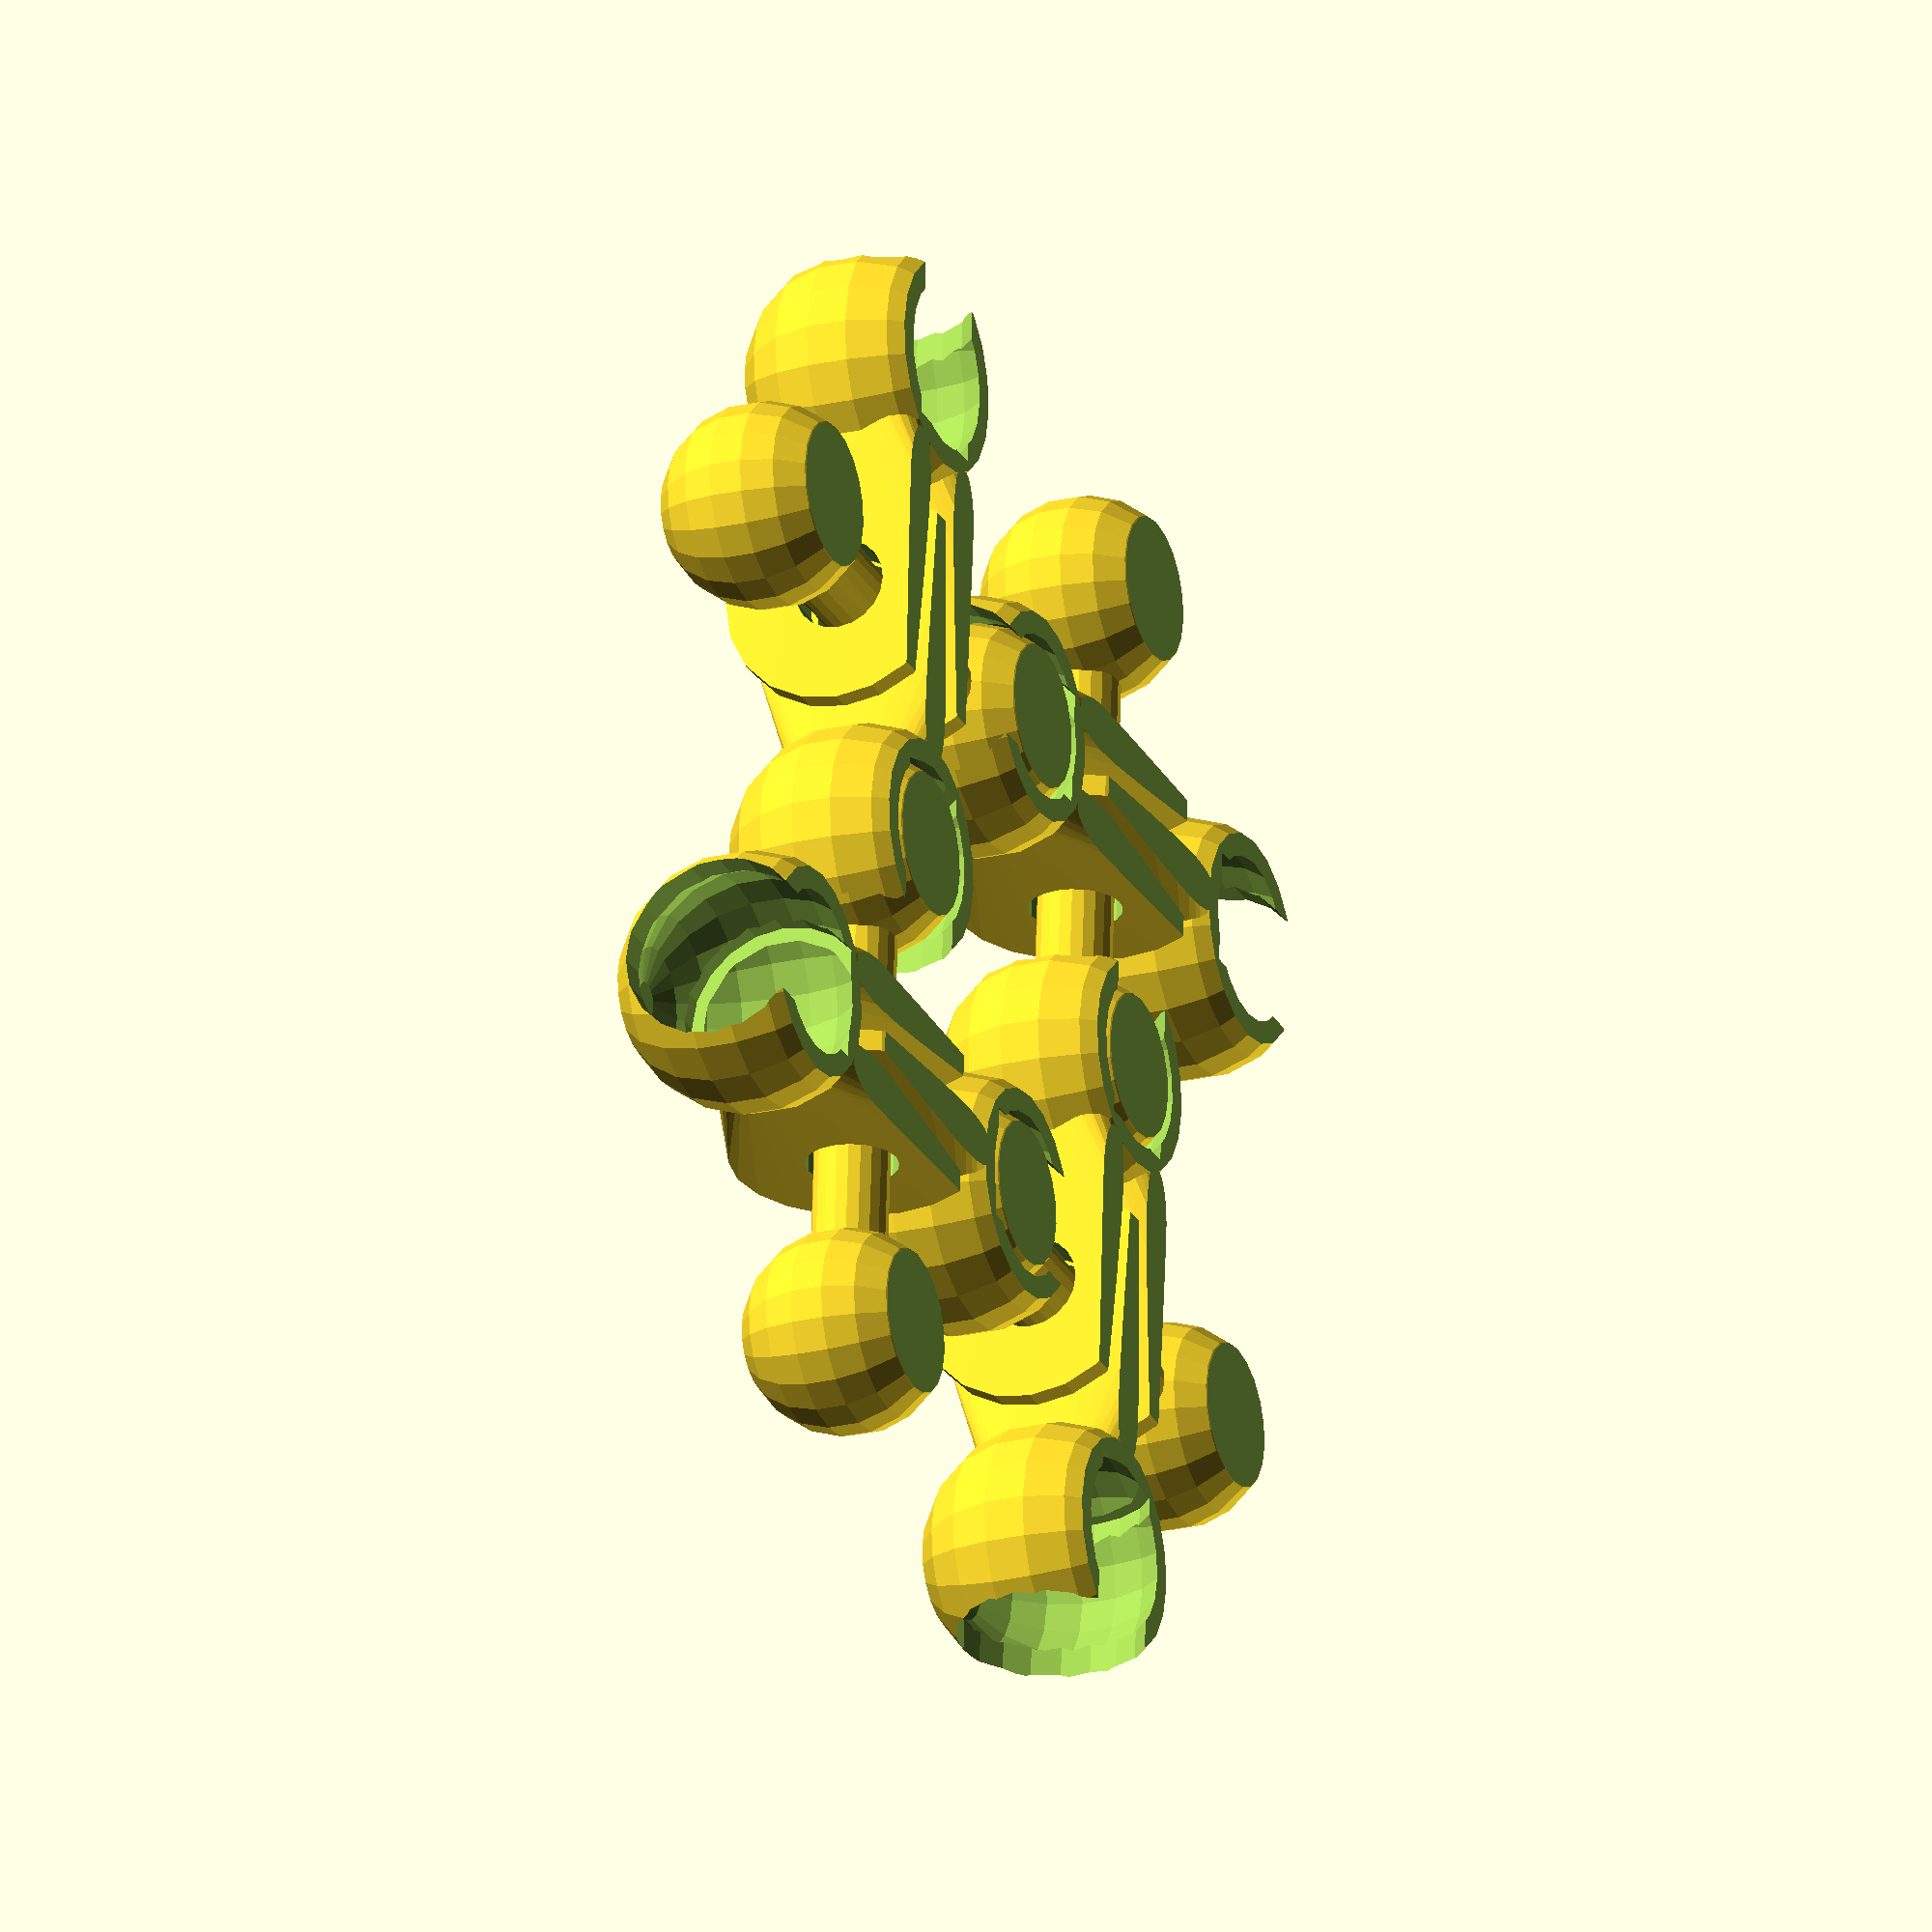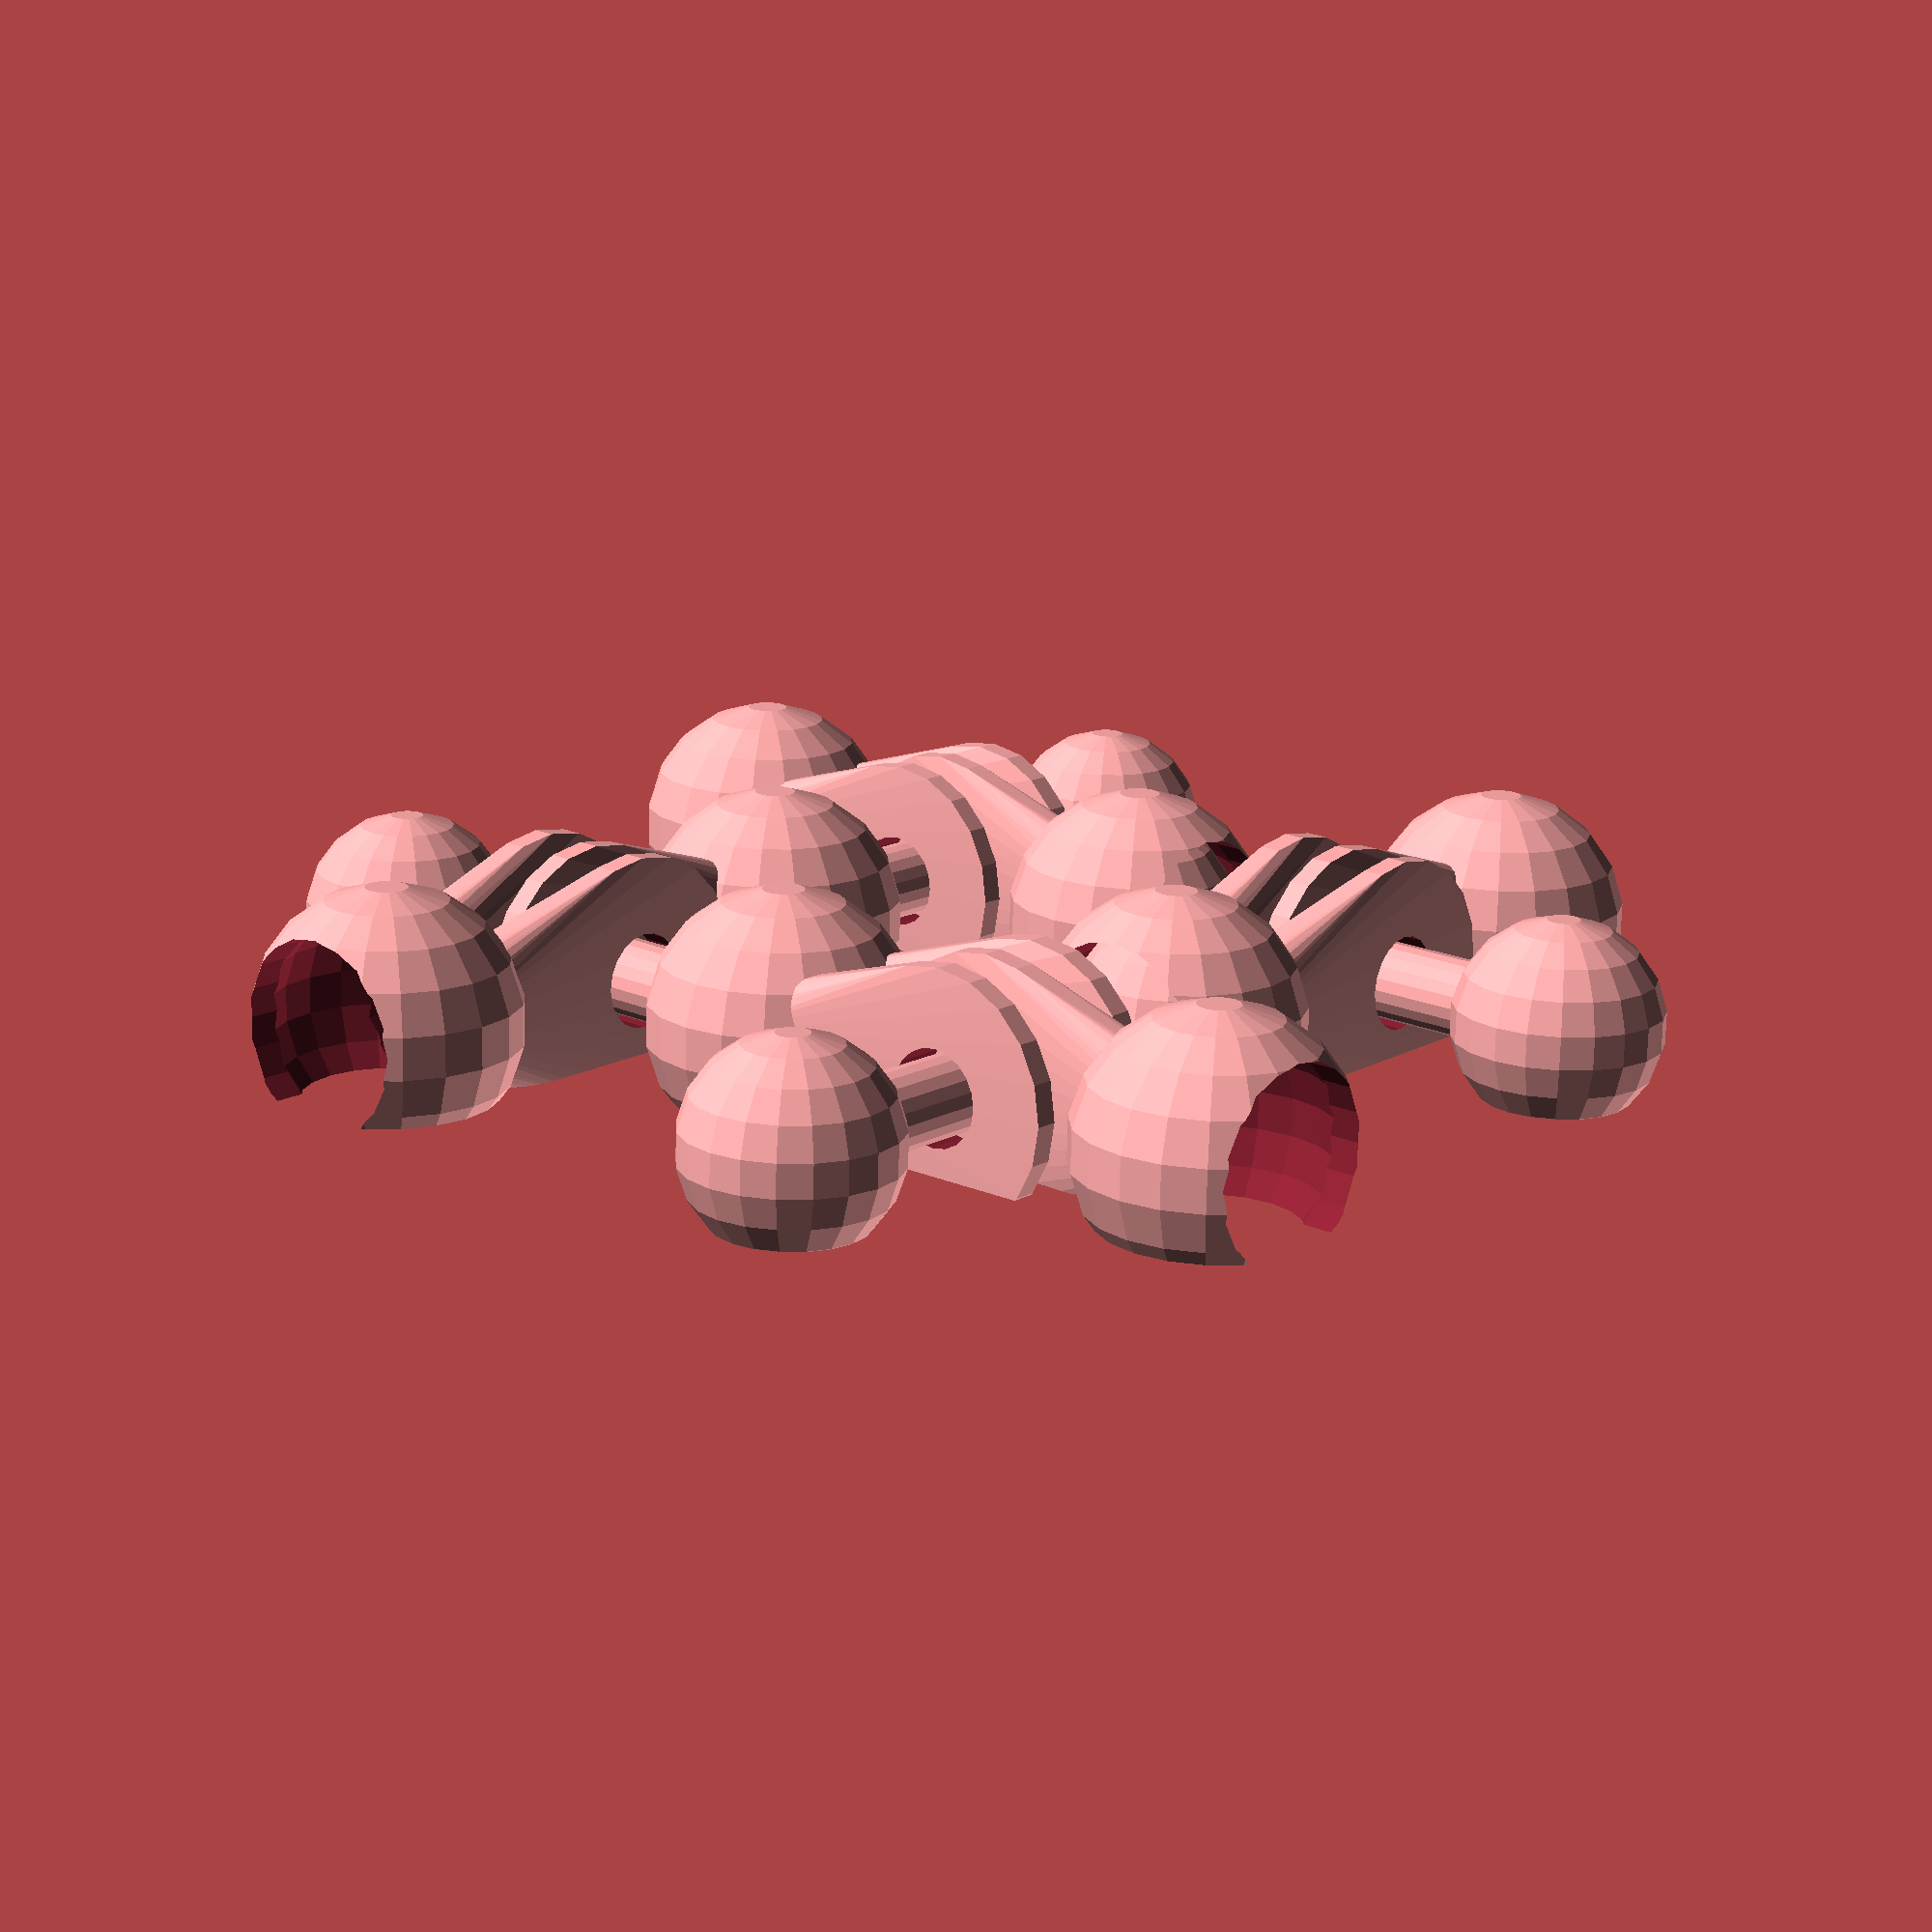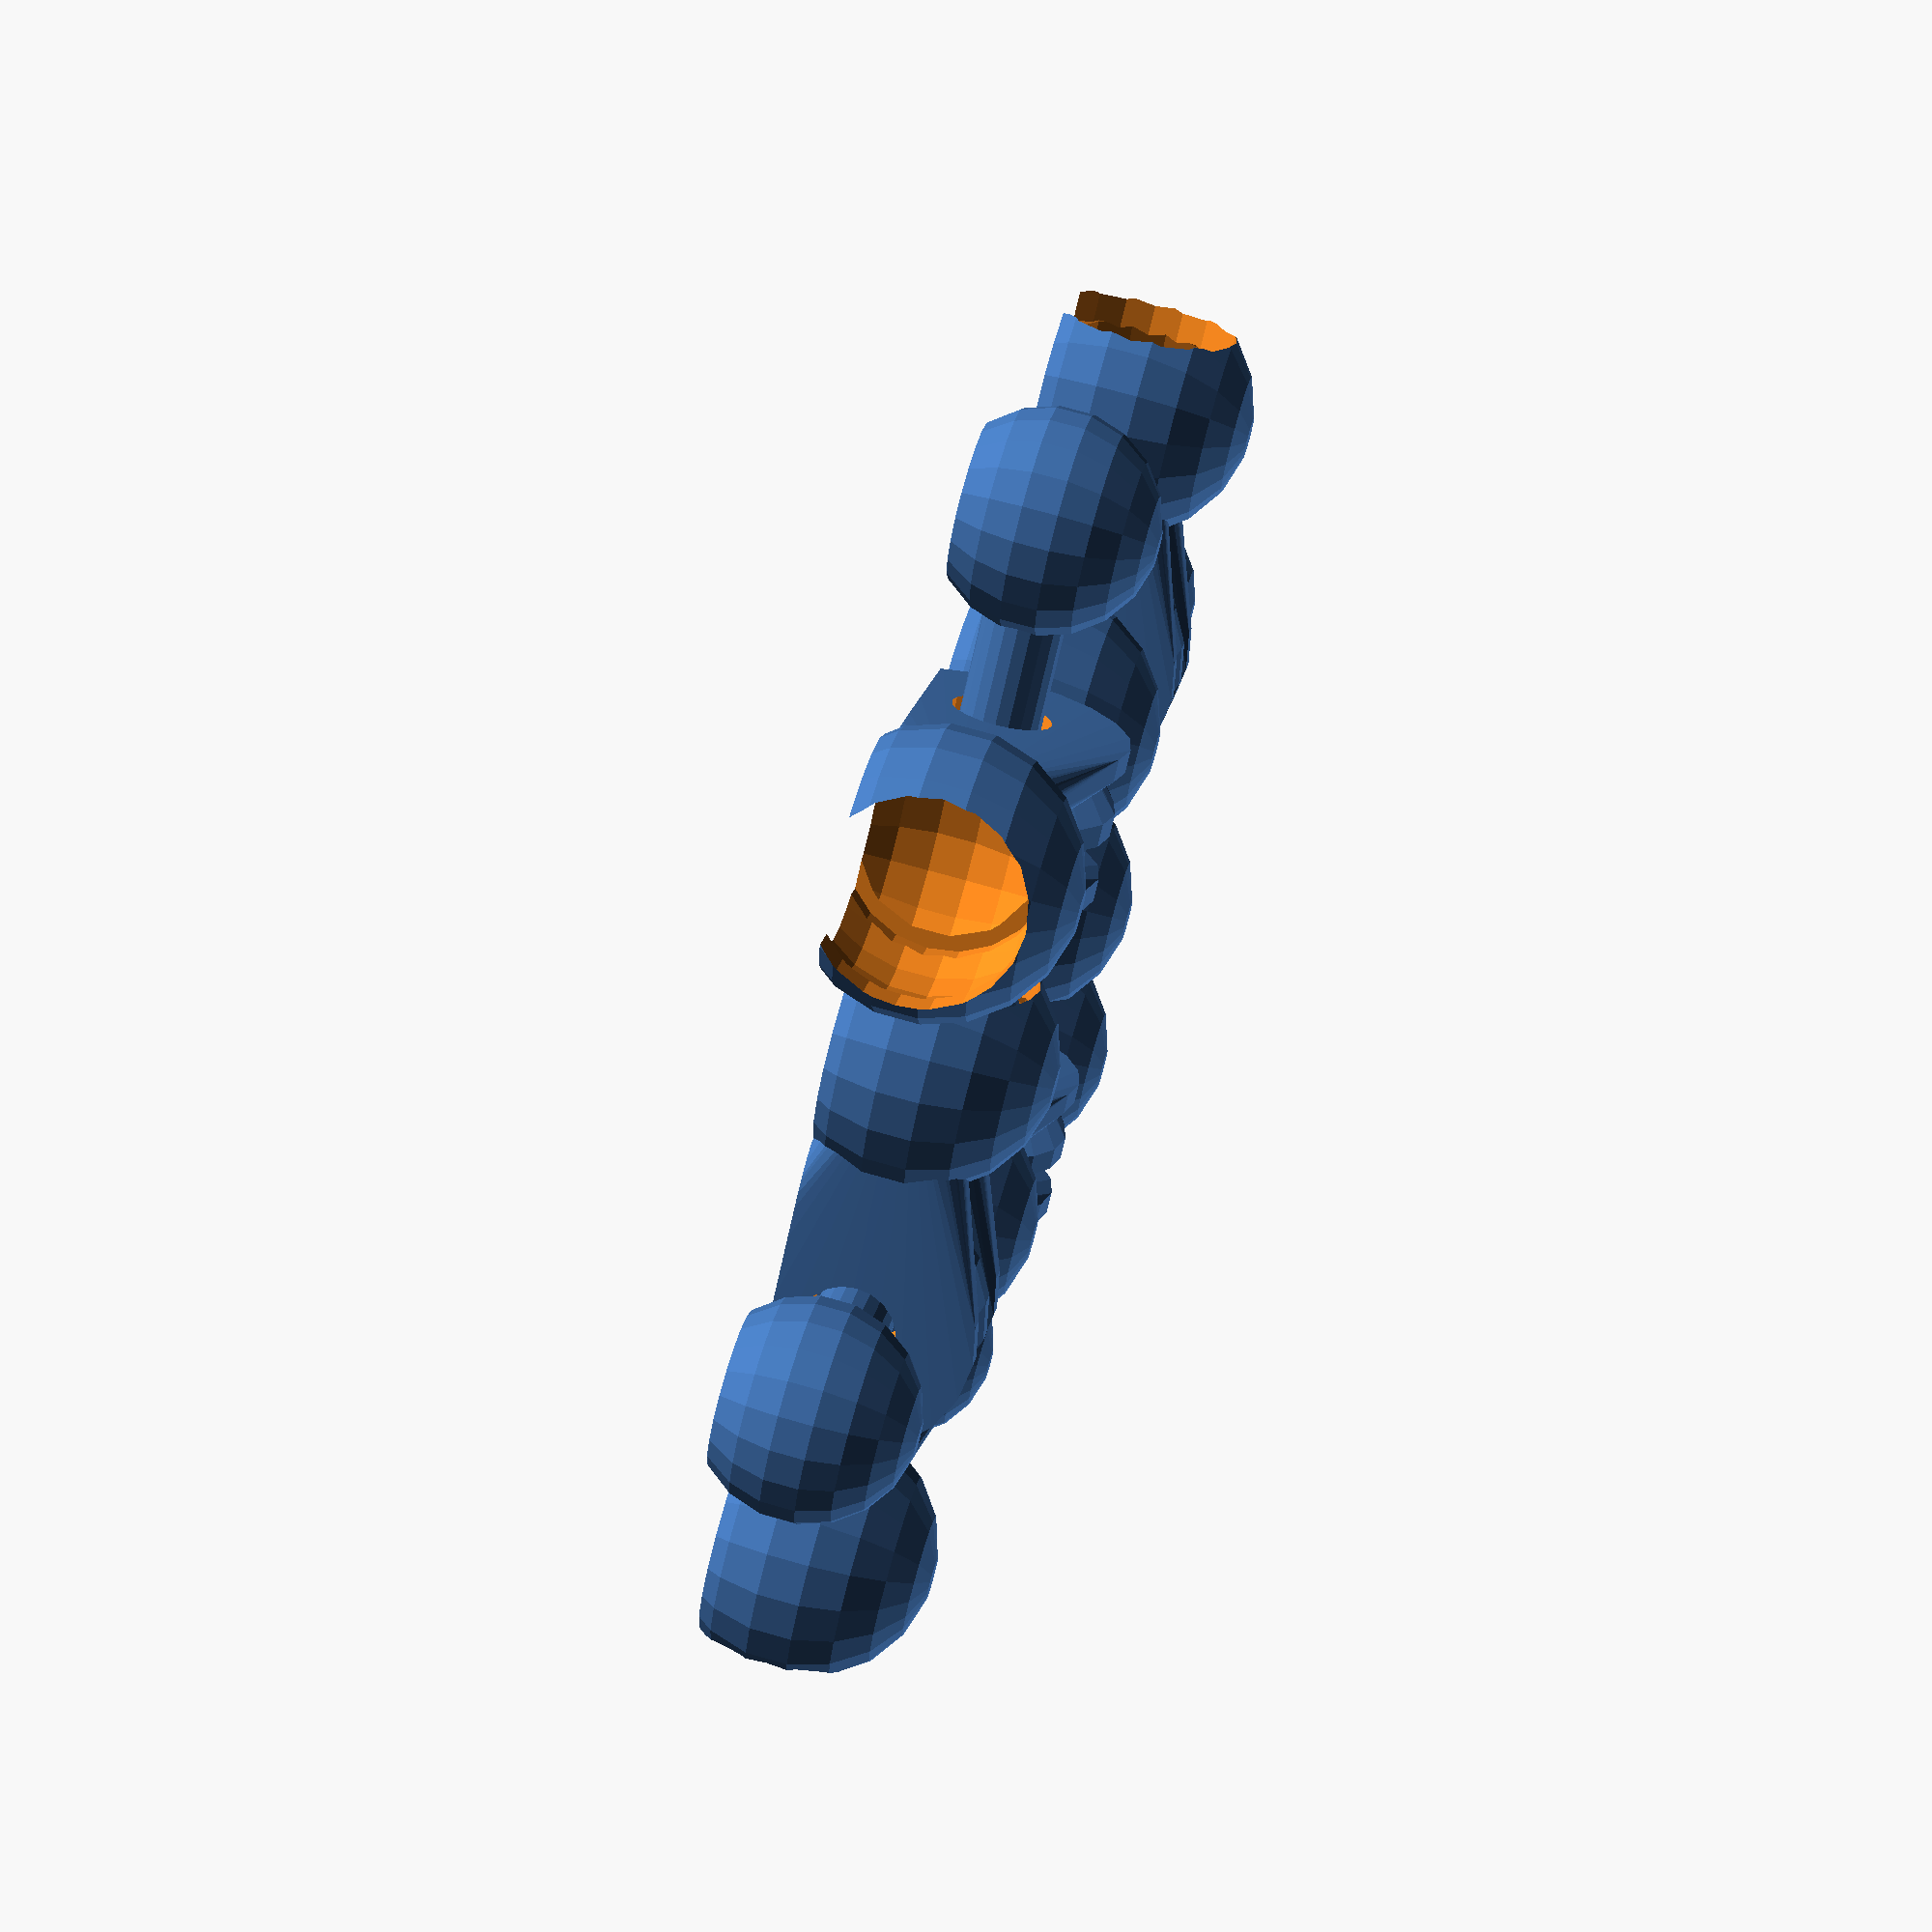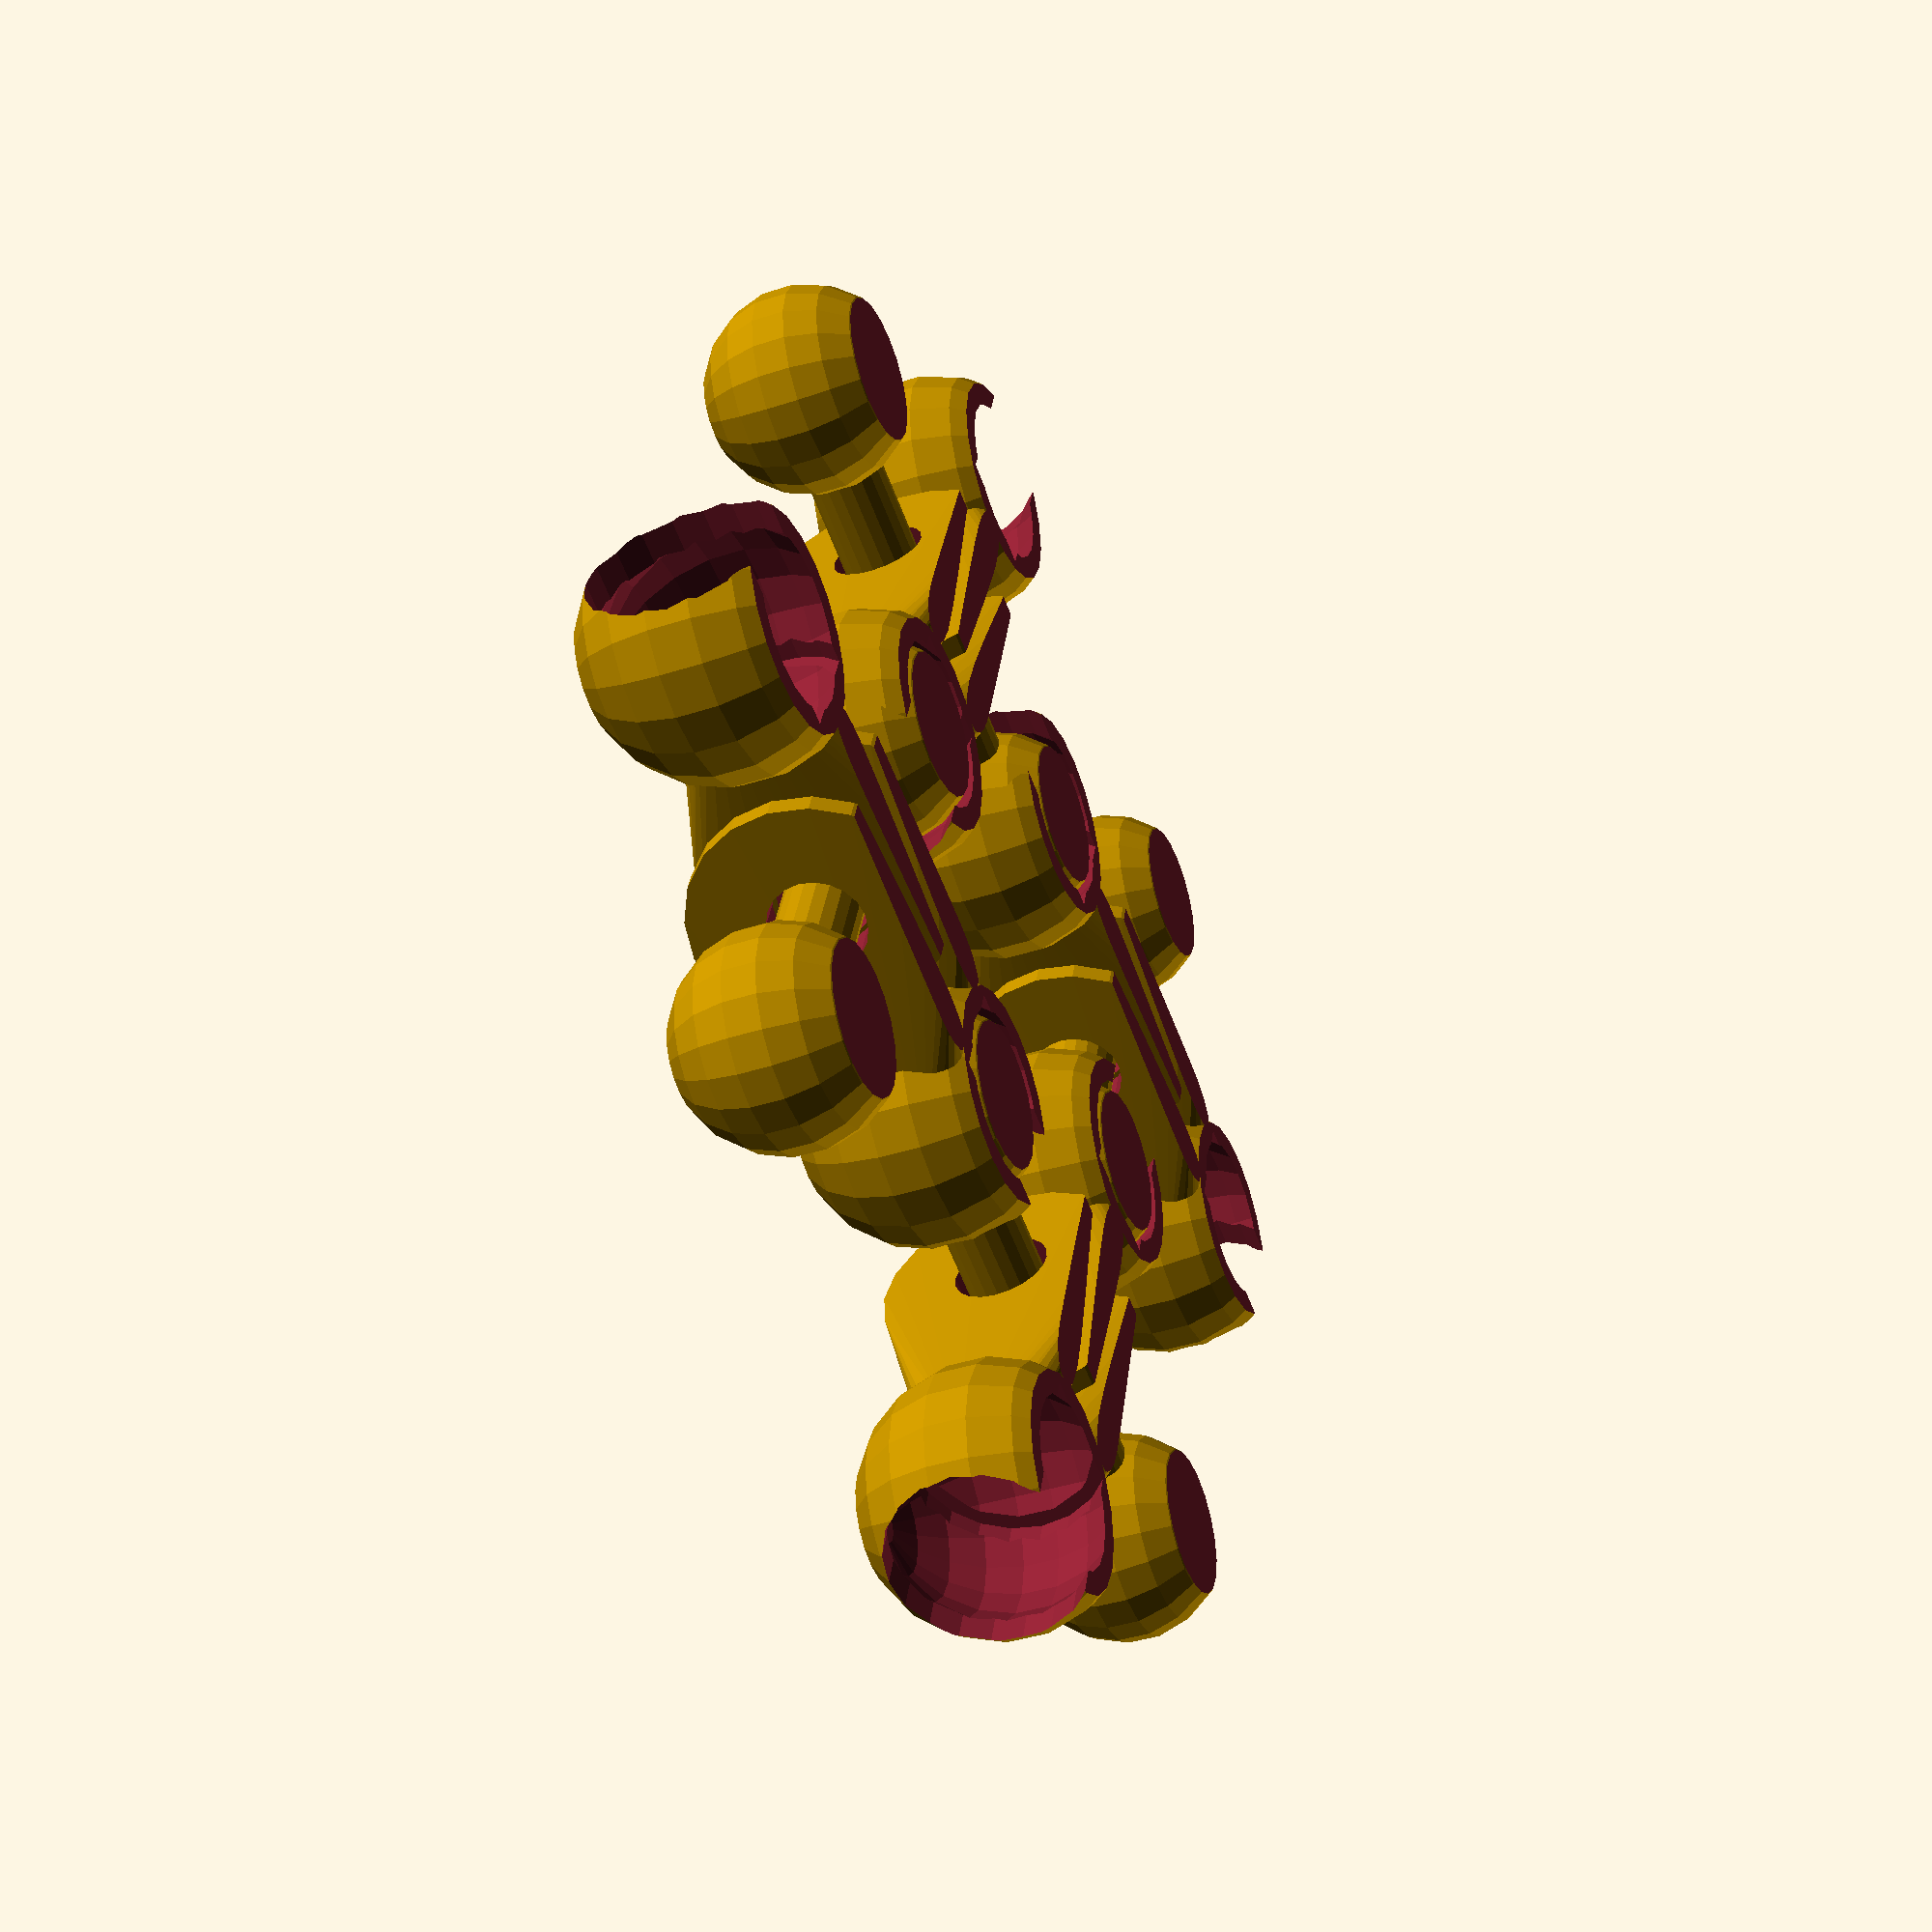
<openscad>
// original from: https://www.thingiverse.com/thing:2550244

// the radius of the bar between the small spheres
barRadius = 1.75;
// the extra gap to allow hinge to rotate about the bar
gap=0.4;
// the thickness of the wall of the outer sphere to hold the inner shere
wall=0.85;
//the radius of the largest sphere
socketRadius = 6;
// the distance from the center of the bar to the center of the large spheres
// and the distance between the centers of the small spheres
widthSpacing = 12;



//[hidden]
$fn=20;
hingeOuterRadius=socketRadius-gap;
// used only when printing more than one
nodespacing = widthSpacing *2;

module outerBallcutout(){
     union(){
       
        sphere(r=socketRadius - wall);
        
        rotate([0,0,90])
        translate([0,2,0])
        rotate([90,0,0])
        cylinder(h=socketRadius+5,r=hingeOuterRadius-wall-gap,center=true);
    }
}
//!outerBallcutout();
module bar(){
    translate([0,widthSpacing,0])
    sphere(r=socketRadius- wall-gap);
    
    translate([0,-widthSpacing,0])
    sphere(r=socketRadius- wall-gap);
    
    rotate([90,0,0])
    cylinder(h=widthSpacing*2,r=barRadius,center=true);
}
//!bar();
module hingeBar(offset=0){
    hull(){
        translate([-widthSpacing,0,0])
        sphere(2);
        
        translate([0,offset,0])
        rotate([90,0,0])
        cylinder(h=1,r=hingeOuterRadius,center=true);
    }
}
//!hingeBar(-1);
module outerHinge(){
    difference(){
        union()
        {
            translate([0,-1.9,0])
            hingeBar(-1);

            translate([0,1.9,0])
            hingeBar(1);
        }
        rotate([90,0,0])
        cylinder(h=10,r=barRadius + gap,center=true);
    }
}
//!outerHinge();
module centerHinge(){
    rotate([0,180,0])
    difference(){
        hingeBar();
        
        rotate([90,0,0])
        cylinder(h=10,r=barRadius + gap,center=true);
    }
}
//!centerHinge();

module outerHingeBase(){
    union(){
        translate([-widthSpacing,0,0])
        sphere(r=socketRadius);
        
        outerHinge();
    }
}
//!outerHingeBase();
module innerHingeBase(){
    union(){
        translate([widthSpacing,0,0])
        sphere(r=socketRadius);
        centerHinge();
    }
}
//!innerHingeBase();
module 4wayHinge(){
    difference(){
        union(){
          difference(){
            innerHingeBase();
              
            translate([widthSpacing,0,0])
              rotate([0,0,180])
              outerBallcutout();
          }
          difference(){
              outerHingeBase();
              
              translate([-widthSpacing,0,0])
              outerBallcutout();
          }
          bar();
        }
        translate([-widthSpacing,0,-5.4])
        cube([60,60,4],center=true);
    }
}

module hingeGridnode(){
    4wayHinge();
    translate([nodespacing,0,0])rotate([0,0,90])4wayHinge();
    translate([0,-nodespacing,0])rotate([0,0,90])4wayHinge();
    translate([nodespacing,-nodespacing,0])4wayHinge();
}
 //4wayHinge();
hingeGridnode();

</openscad>
<views>
elev=202.4 azim=355.8 roll=66.9 proj=o view=solid
elev=73.7 azim=41.6 roll=358.8 proj=p view=solid
elev=106.9 azim=324.0 roll=254.2 proj=p view=wireframe
elev=40.2 azim=341.0 roll=112.0 proj=p view=wireframe
</views>
